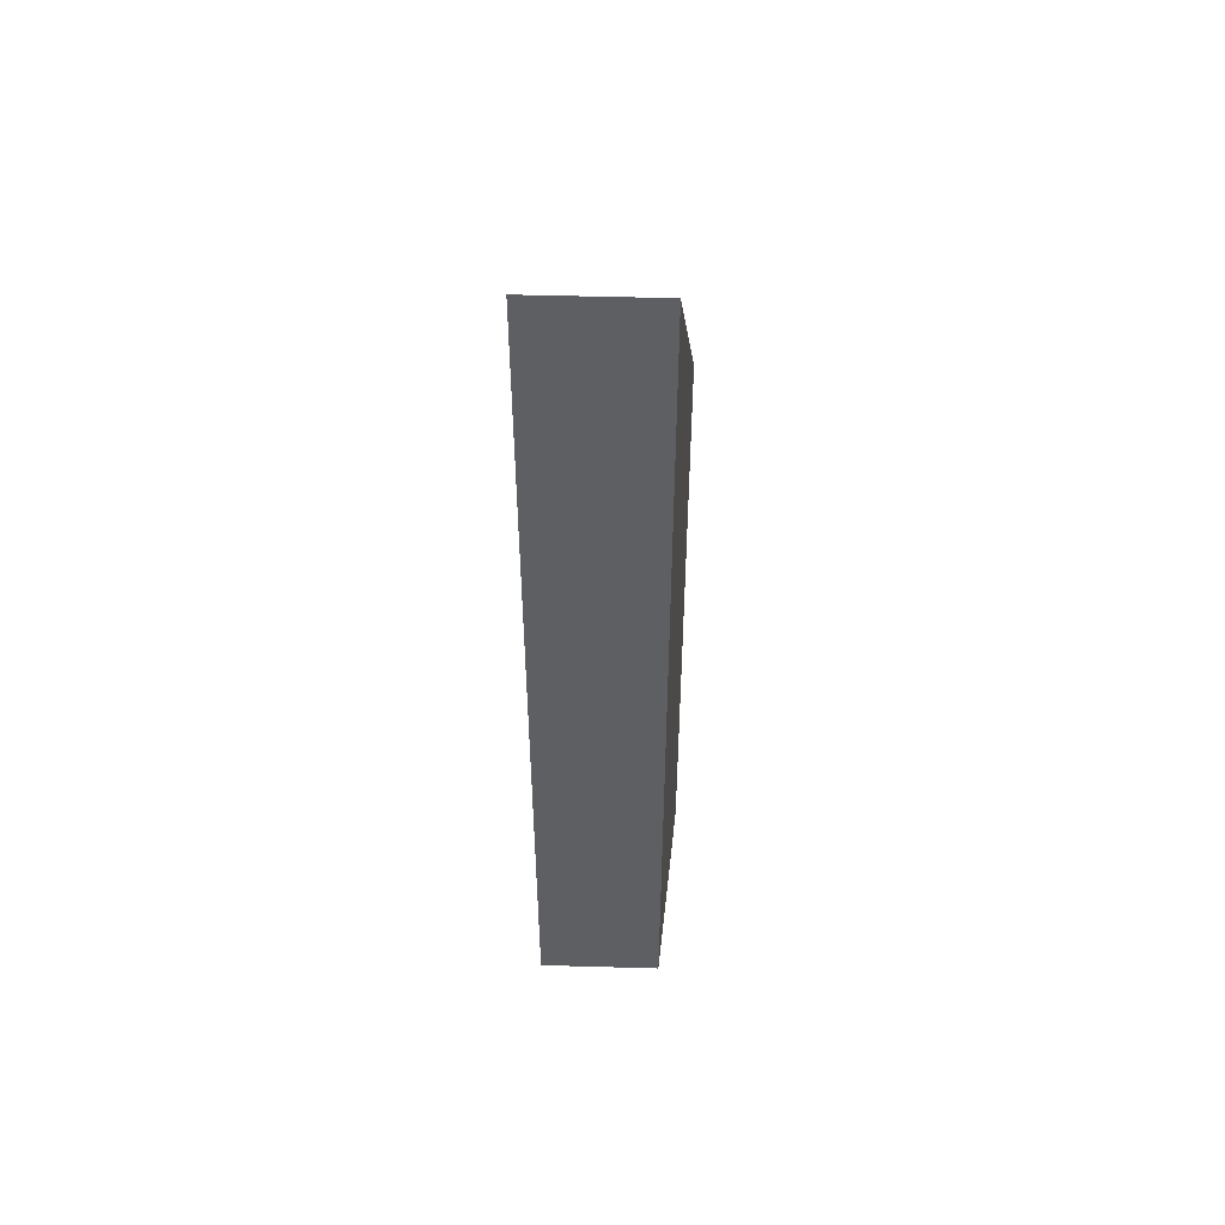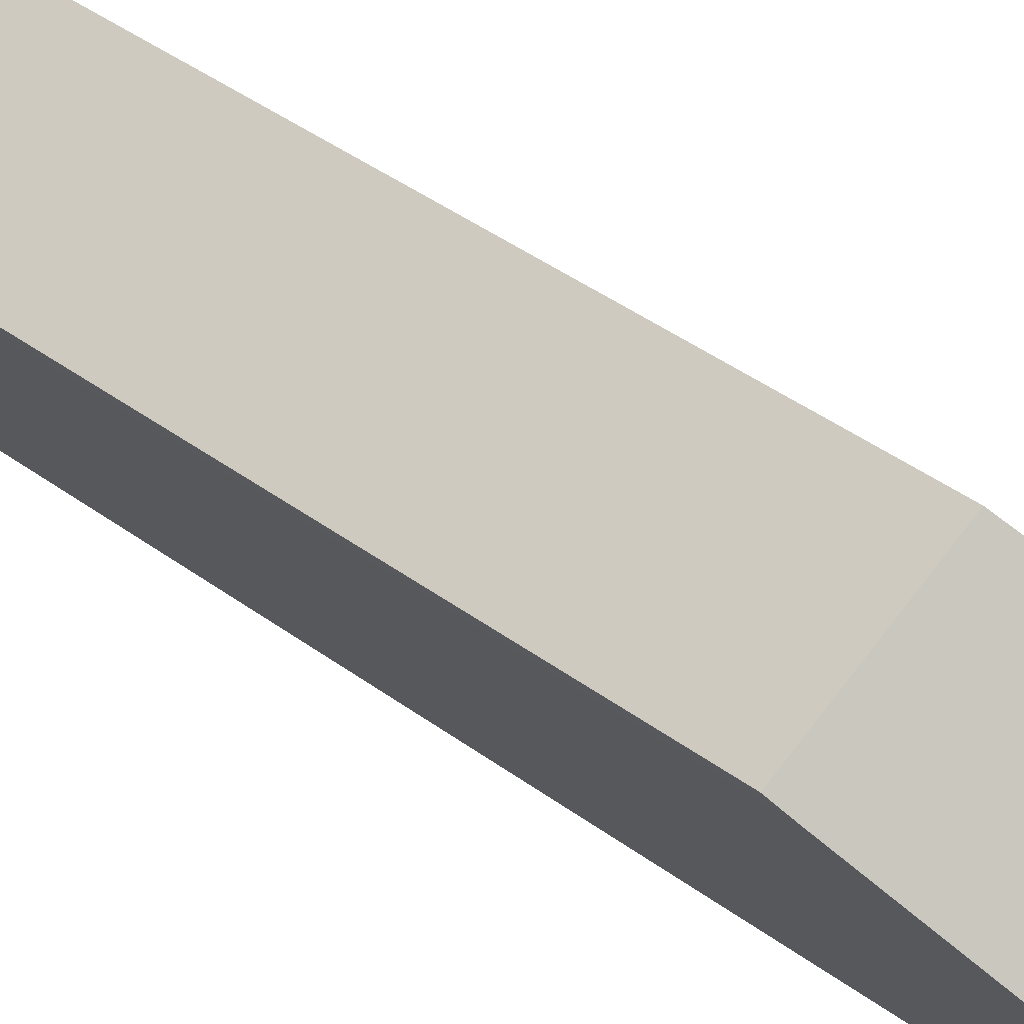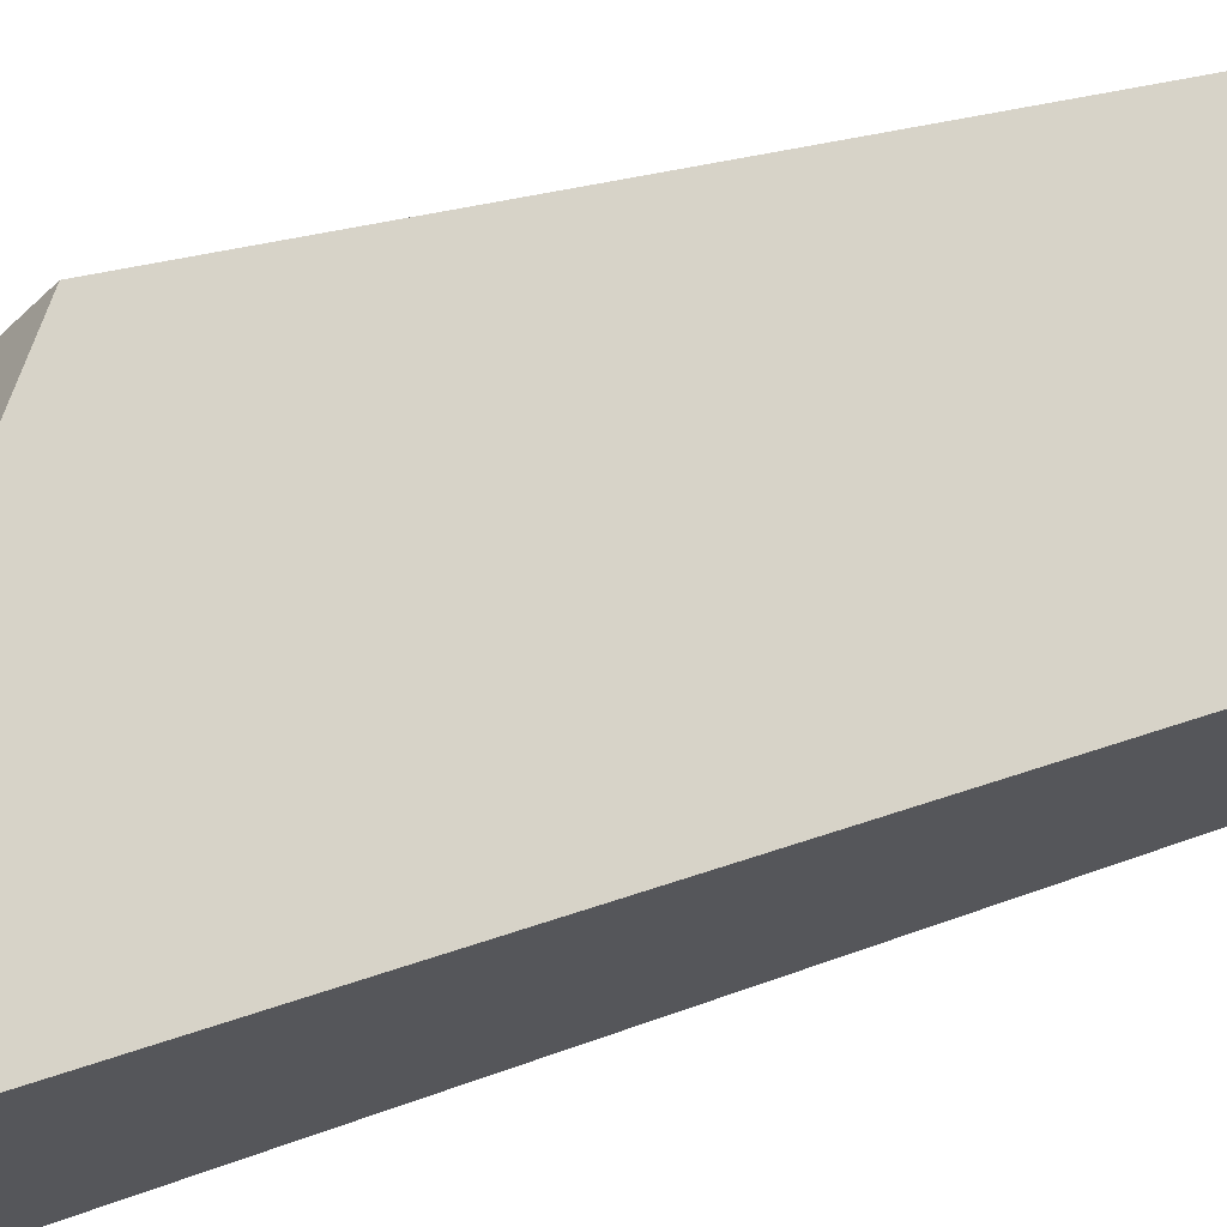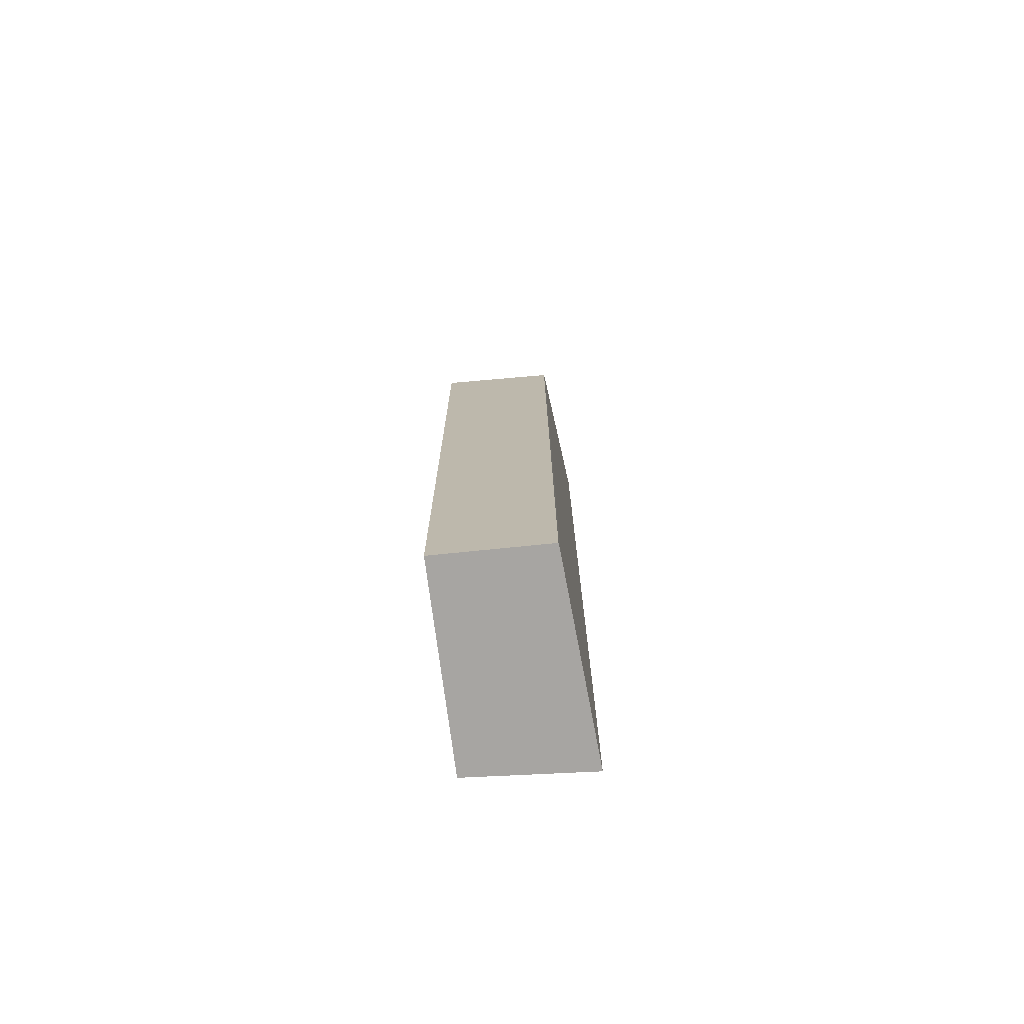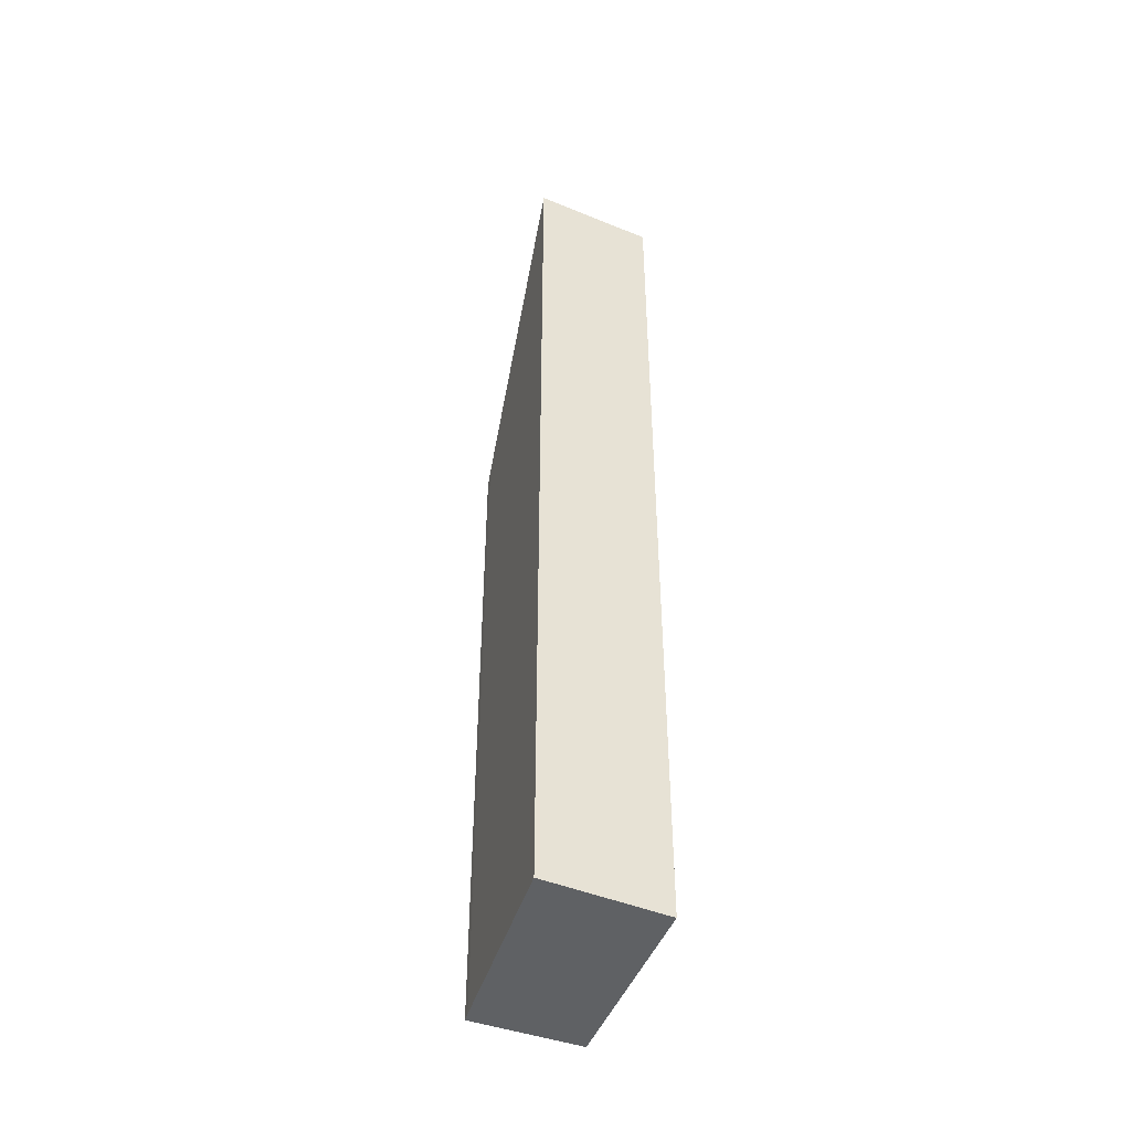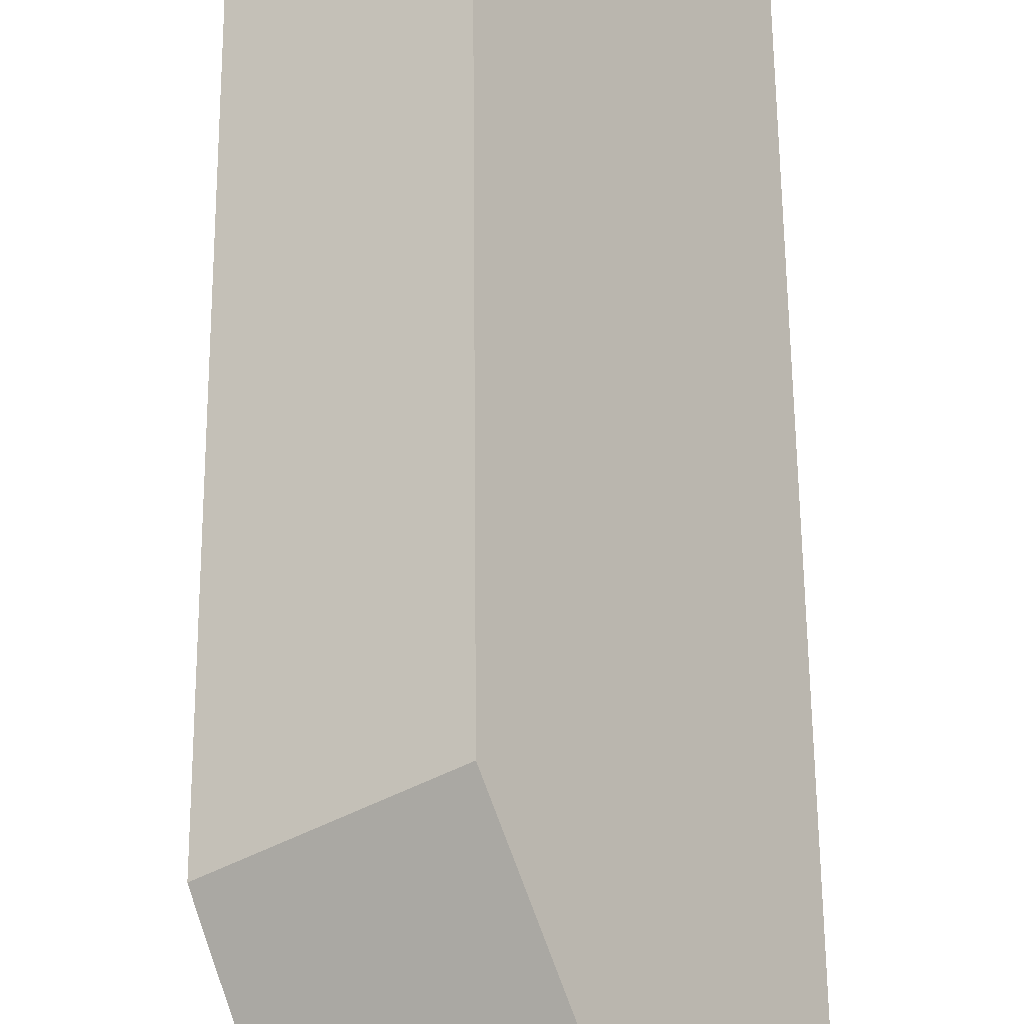
<metadata>
{"format":"obj","ext":"obj","renderer":"f3d","projection":"perspective","resolution":1024,"background":"white","views":[{"elev":50.4,"azim":-138.9,"up":"+Y"},{"elev":36.4,"azim":135.0,"up":"+Z"},{"elev":11.7,"azim":-142.0,"up":"+Z"},{"elev":-73.9,"azim":42.1,"up":"+Y"},{"elev":-46.0,"azim":-165.8,"up":"+Y"},{"elev":46.8,"azim":179.6,"up":"+Z"}]}
</metadata>
<code>
v  0 25.74 1.576e-15
v  5.434 18.91 2.469
v  2.629 25.74 -2.152
v  3.119 18.78 4.492
v  5.546 18.62 2.663
v  5.009 18.62 3.103
v  5.564 18.58 2.695
v  2.629 1.318e-16 -2.152
v  0 0 0
v  3.119 -2.751e-16 4.492
v  5.564 -1.65e-16 2.695
v  5.009 -1.9e-16 3.103
v  5.434 -1.512e-16 2.469
v  5.546 -1.631e-16 2.663
g defaultobject
f 1 2 3
f 2 1 4
f 2 4 5
f 5 4 6
f 5 6 7
f 8 1 3
f 1 8 9
f 9 4 1
f 4 9 10
f 10 6 4
f 6 10 7
f 7 10 11
f 11 10 12
f 2 8 3
f 8 2 13
f 5 13 2
f 13 5 7
f 13 7 11
f 13 11 14
f 12 14 11
f 14 12 13
f 13 12 8
f 8 12 10
f 8 10 9

</code>
